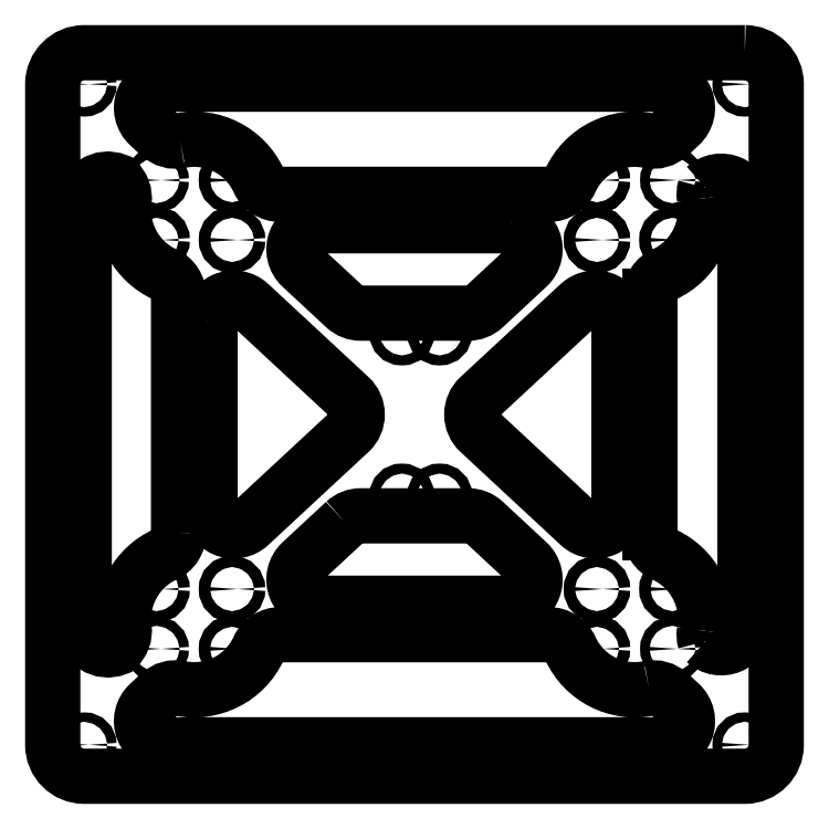
<metadata>
{"format":"dxf","ext":"dxf","renderer":"ezdxf+matplotlib","layout":"modelspace","background":"white","min_lineweight":24,"dpi":150}
</metadata>
<code>
0
SECTION
2
ENTITIES
0
CIRCLE
8
0
10
-119.7
20
207
30
0
40
1.6
210
-0
220
0
230
1
0
CIRCLE
8
0
10
-131.7
20
155
30
0
40
1.6
210
-0
220
0
230
1
0
CIRCLE
8
0
10
-131.7
20
207
30
0
40
1.6
210
-0
220
0
230
1
0
CIRCLE
8
0
10
-119.7
20
155
30
0
40
1.6
210
-0
220
0
230
1
0
LWPOLYLINE
8
0
90
8
70
1
43
0
10
-22.75
20
296
42
-0.4142
10
-12.75
20
286
10
-12.75
20
75.96
42
-0.4142
10
-22.75
20
65.96
10
-232.7
20
65.96
42
-0.4142
10
-242.7
20
75.96
10
-242.7
20
286
42
-0.4142
10
-232.7
20
296
0
LWPOLYLINE
8
0
90
8
70
1
43
0
10
-149.9
20
146.7
10
-163.7
20
134
42
0.6816
10
-158.6
20
121
10
-96.93
20
121
42
0.6816
10
-91.82
20
134
10
-105.6
20
146.7
42
0.1893
10
-110.7
20
148.7
10
-144.8
20
148.7
42
0.1893
0
LWPOLYLINE
8
0
90
6
70
1
43
0
10
-192.7
20
210.5
10
-192.7
20
151.4
42
0.6549
10
-180.1
20
146
10
-148.4
20
175.5
42
0.4361
10
-148.4
20
186.5
10
-180.1
20
216
42
0.6549
0
LWPOLYLINE
8
0
90
8
70
1
43
0
10
-96.93
20
241
10
-158.6
20
241
42
0.6816
10
-163.7
20
228
10
-149.9
20
215.2
42
0.1893
10
-144.8
20
213.2
10
-110.7
20
213.2
42
0.1893
10
-105.6
20
215.2
10
-91.82
20
228
42
0.6816
0
LWPOLYLINE
8
0
90
6
70
1
43
0
10
-62.75
20
151.4
10
-62.75
20
210.5
42
0.6549
10
-75.35
20
216
10
-107.1
20
186.5
42
0.4361
10
-107.1
20
175.5
10
-75.35
20
146
42
0.6549
0
LWPOLYLINE
8
0
90
10
70
1
43
0
10
-202.7
20
143.2
10
-202.7
20
218.7
42
0.2933
10
-207.1
20
225.5
42
-0.3277
10
-220.1
20
248.8
42
0.2415
10
-222.4
20
255.2
42
0.5331
10
-232.7
20
248.3
10
-232.7
20
113.6
42
0.5331
10
-222.4
20
106.7
42
0.2415
10
-220.1
20
113.1
42
-0.3277
10
-207.1
20
136.4
42
0.2933
0
LINE
8
0
10
-22.75
20
247.6
30
0
11
-22.75
21
114.3
31
0
0
ARC
8
0
10
-30.25
20
114.3
30
0
40
7.5
210
5.958e-33
220
-2.641e-33
230
1
50
-132.9
51
0
0
ARC
8
0
10
-28.17
20
111
30
-2.087e-46
40
7.5
210
2.952e-33
220
8.847e-34
230
1
50
170.4
51
196.7
0
ARC
8
0
10
-57.75
20
116
30
0
40
22.5
210
-1.421e-33
220
-2.885e-33
230
1
50
-9.589
51
65.38
0
ARC
8
0
10
-45.25
20
143.2
30
0
40
7.5
210
6.163e-33
220
-6.163e-33
230
1
50
180
51
245.4
0
LINE
8
0
10
-52.75
20
143.2
30
4.622e-32
11
-52.75
21
218.7
31
0
0
ARC
8
0
10
-45.25
20
218.7
30
0
40
7.5
210
2.568e-33
220
-5.603e-33
230
1
50
114.6
51
180
0
ARC
8
0
10
-57.75
20
246
30
0
40
22.5
210
-8.56e-34
220
1.868e-33
230
1
50
-65.38
51
9.589
0
ARC
8
0
10
-28.17
20
251
30
1.779e-45
40
7.5
210
4.065e-33
220
-5.564e-33
230
1
50
163.3
51
189.6
0
ARC
8
0
10
-30.25
20
247.6
30
0
40
7.5
210
0
220
-6.163e-33
230
1
50
0
51
132.9
0
LWPOLYLINE
8
0
90
12
70
1
43
0
10
-202.2
20
268
42
-0.3483
10
-177.3
20
255.3
42
0.2933
10
-170.5
20
251
10
-85.02
20
251
42
0.2933
10
-78.2
20
255.3
42
-0.3483
10
-53.29
20
268
42
0.2415
10
-46.7
20
269.9
10
-43.36
20
273
42
0.6816
10
-48.47
20
286
10
-207
20
286
42
0.6816
10
-212.1
20
273
10
-208.8
20
269.9
42
0.2415
0
LWPOLYLINE
8
0
90
12
70
1
43
0
10
-53.29
20
93.91
42
-0.3483
10
-78.2
20
106.6
42
0.2933
10
-85.02
20
111
10
-170.5
20
111
42
0.2933
10
-177.3
20
106.6
42
-0.3483
10
-202.2
20
93.91
42
0.2415
10
-208.8
20
92.05
10
-212.1
20
88.96
42
0.6816
10
-207
20
75.96
10
-48.47
20
75.96
42
0.6816
10
-43.36
20
88.96
10
-46.7
20
92.05
42
0.2415
0
CIRCLE
8
0
10
-209.7
20
125.5
30
0
40
1.8
210
-0
220
0
230
1
0
CIRCLE
8
0
10
-69.75
20
106.5
30
0
40
1.8
210
-0
220
0
230
1
0
CIRCLE
8
0
10
-185.7
20
236.5
30
0
40
1.8
210
-0
220
0
230
1
0
CIRCLE
8
0
10
-69.75
20
255.5
30
0
40
1.8
210
-0
220
0
230
1
0
CIRCLE
8
0
10
-69.75
20
236.5
30
0
40
1.8
210
-0
220
0
230
1
0
CIRCLE
8
0
10
-209.7
20
236.5
30
0
40
1.8
210
-0
220
0
230
1
0
CIRCLE
8
0
10
-69.75
20
125.5
30
0
40
1.8
210
-0
220
0
230
1
0
CIRCLE
8
0
10
-185.7
20
125.5
30
0
40
1.8
210
-0
220
0
230
1
0
CIRCLE
8
0
10
-209.7
20
106.5
30
0
40
1.5
210
-0
220
0
230
1
0
CIRCLE
8
0
10
-45.75
20
106.5
30
0
40
1.5
210
-0
220
0
230
1
0
CIRCLE
8
0
10
-185.7
20
255.5
30
0
40
1.8
210
-0
220
0
230
1
0
CIRCLE
8
0
10
-45.75
20
255.5
30
0
40
1.5
210
-0
220
0
230
1
0
CIRCLE
8
0
10
-45.75
20
236.5
30
0
40
1.8
210
-0
220
0
230
1
0
CIRCLE
8
0
10
-209.7
20
255.5
30
0
40
1.5
210
-0
220
0
230
1
0
CIRCLE
8
0
10
-45.75
20
125.5
30
0
40
1.8
210
-0
220
0
230
1
0
CIRCLE
8
0
10
-185.7
20
106.5
30
0
40
1.8
210
-0
220
0
230
1
0
CIRCLE
8
0
10
-22.75
20
286
30
0
40
1.5
210
-0
220
0
230
1
0
CIRCLE
8
0
10
-232.7
20
286
30
0
40
1.5
210
-0
220
0
230
1
0
CIRCLE
8
0
10
-22.75
20
75.96
30
0
40
1.5
210
-0
220
0
230
1
0
CIRCLE
8
0
10
-232.7
20
75.96
30
0
40
1.5
210
-0
220
0
230
1
0
ENDSEC
0
EOF

</code>
